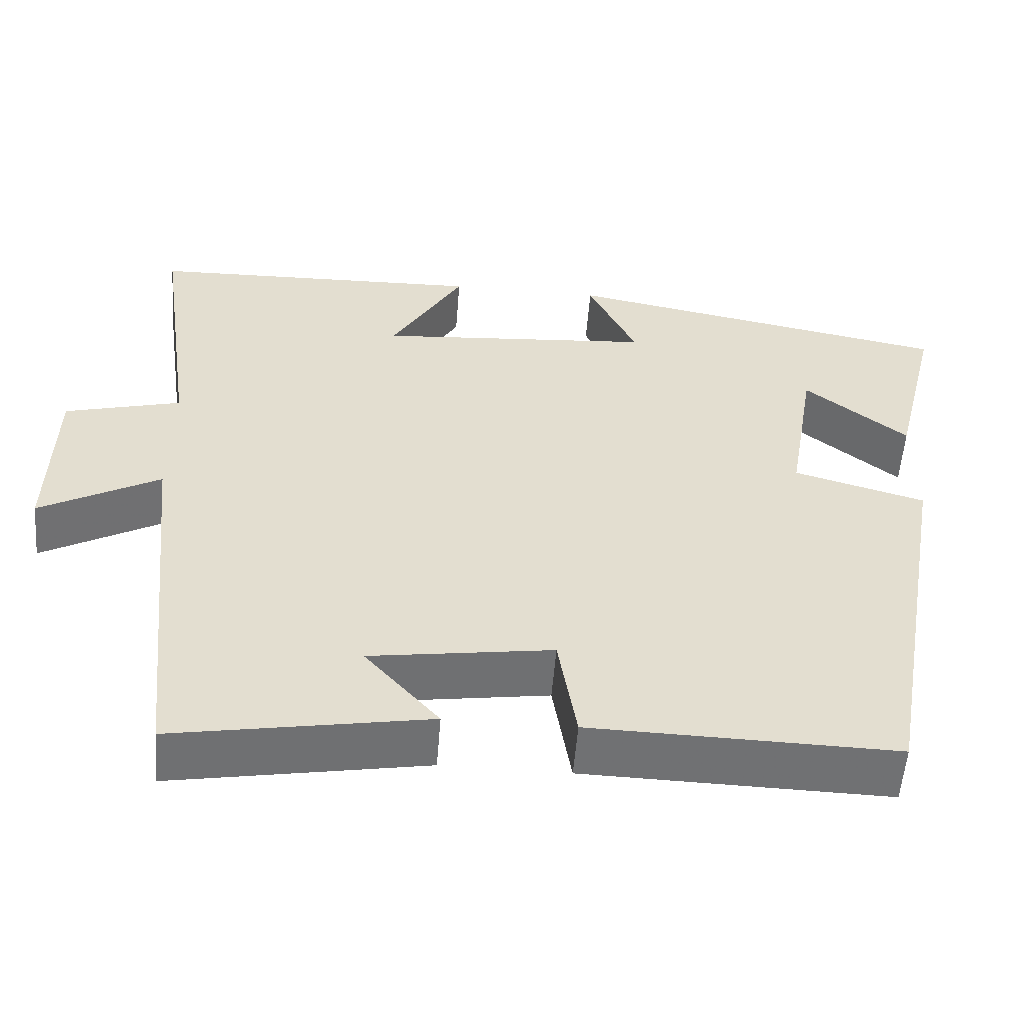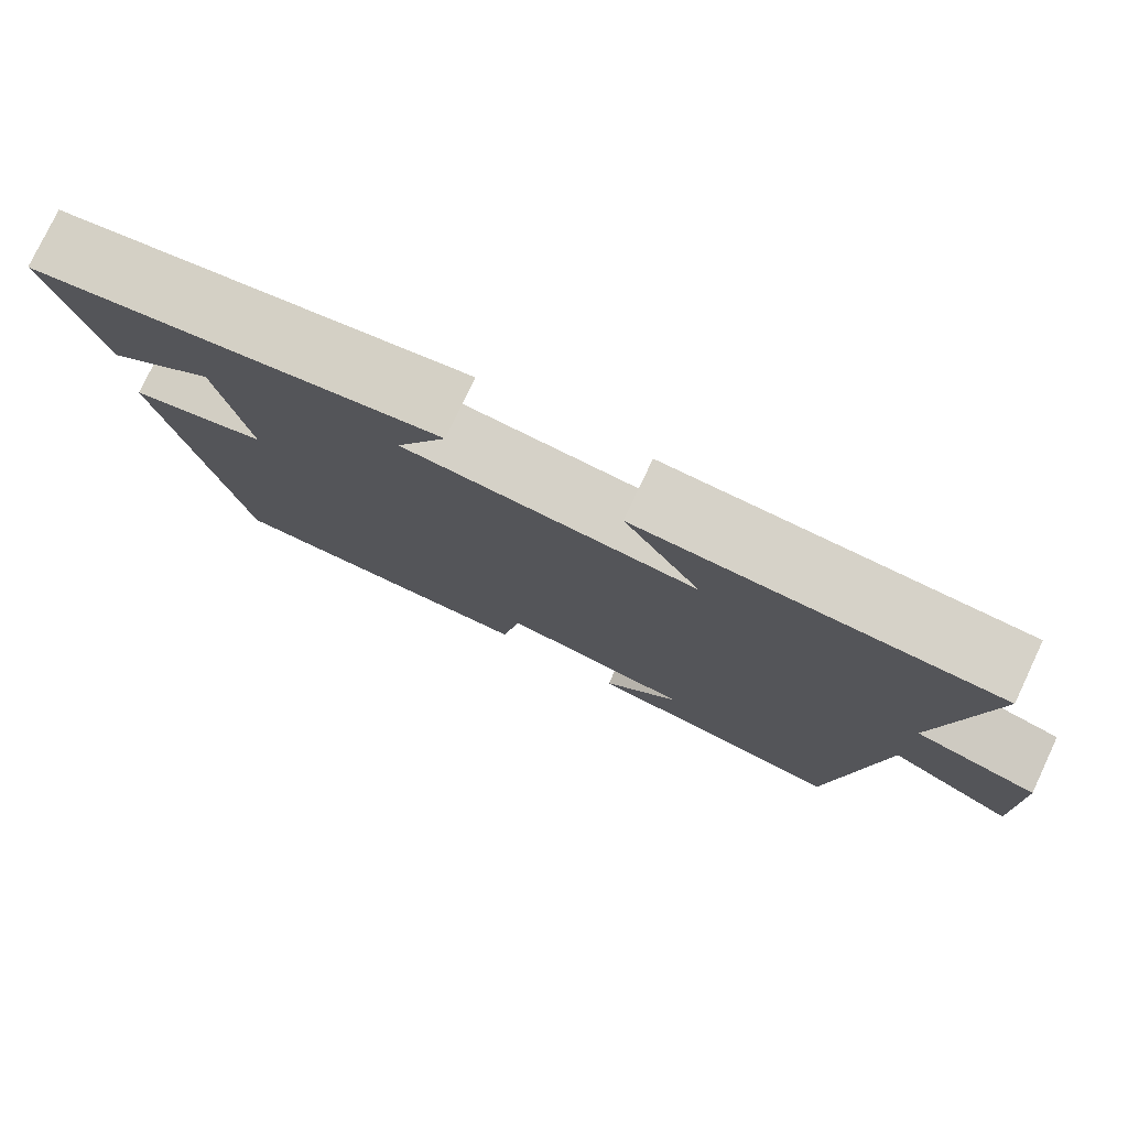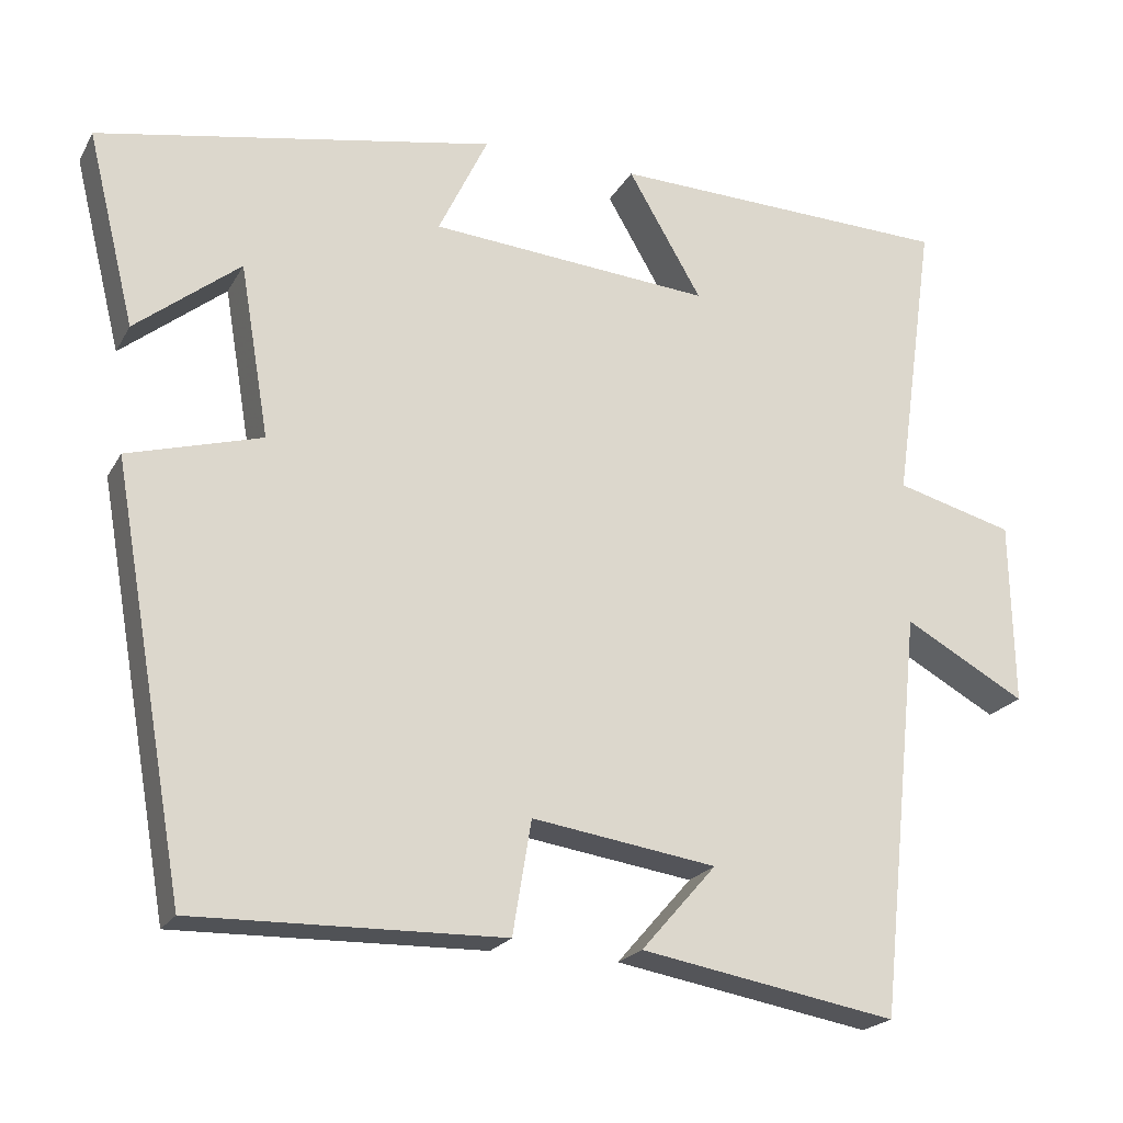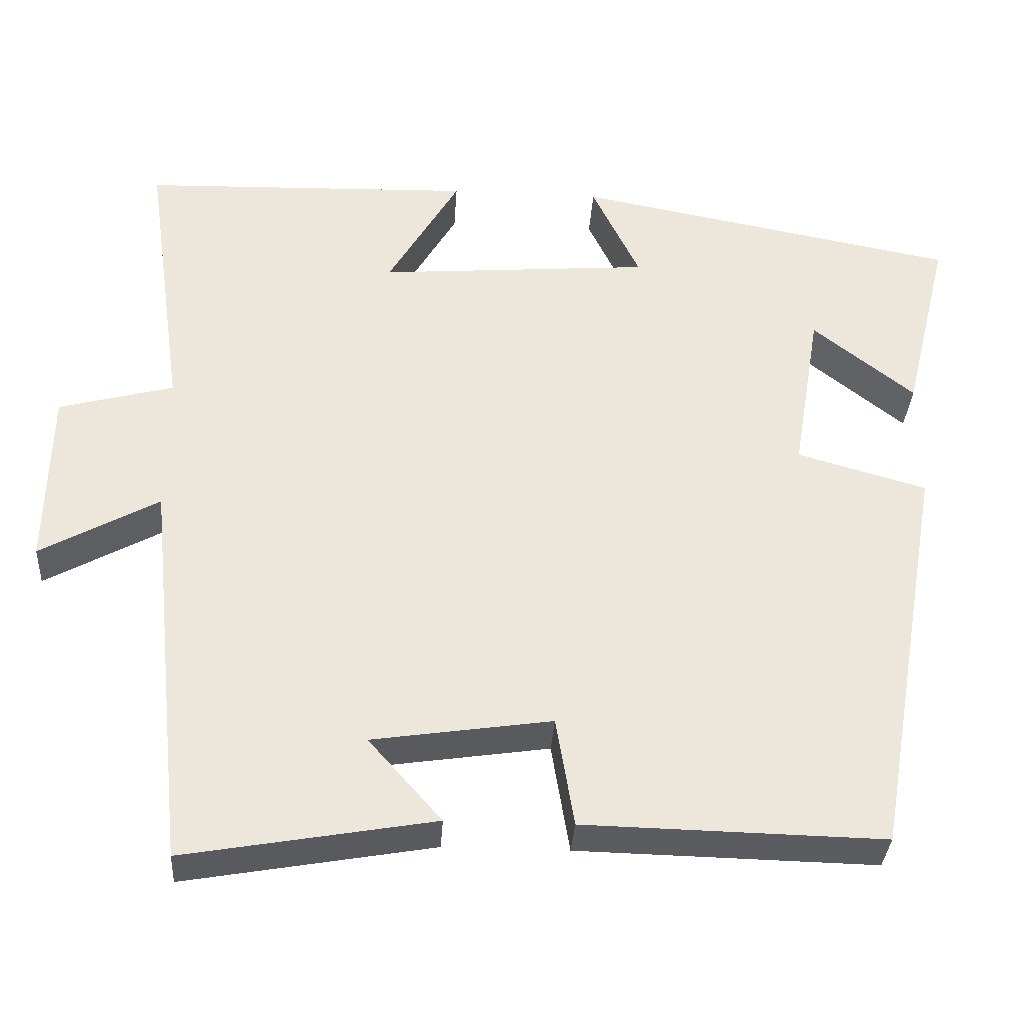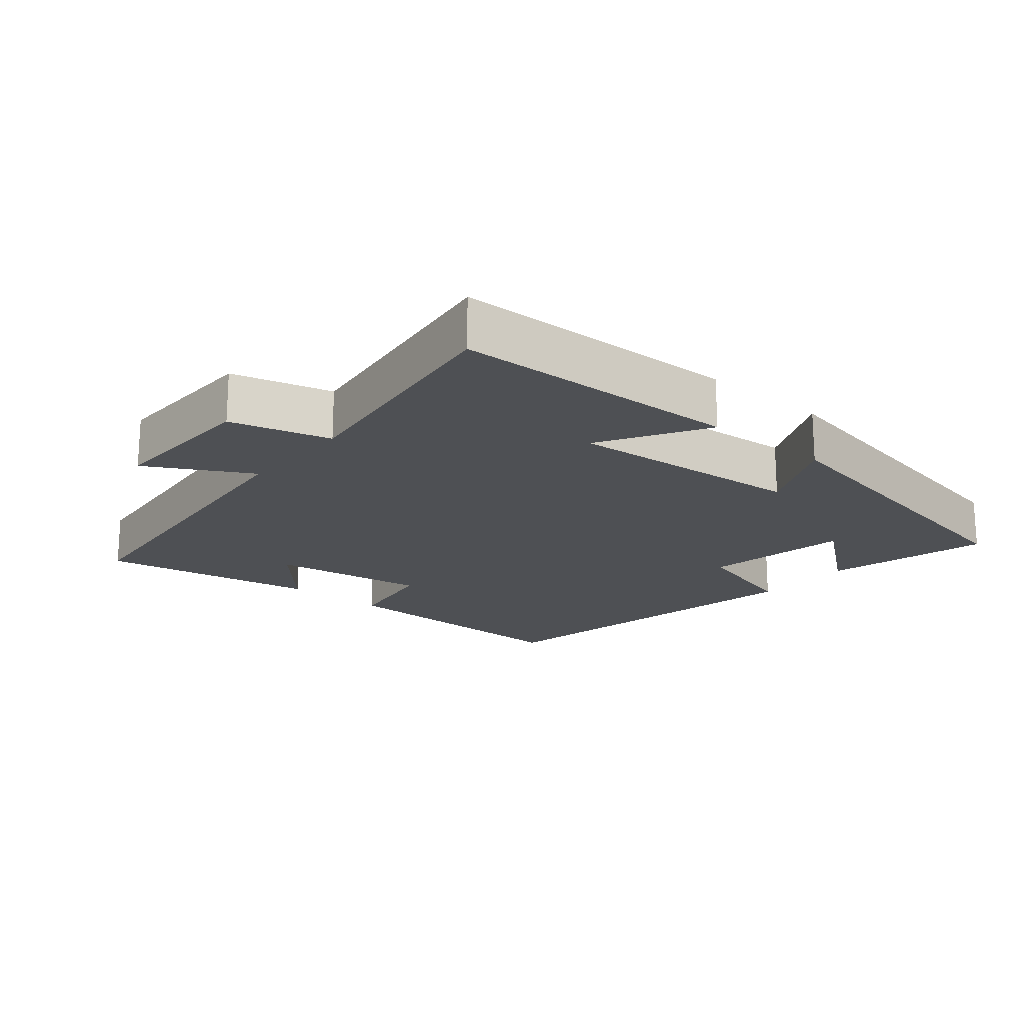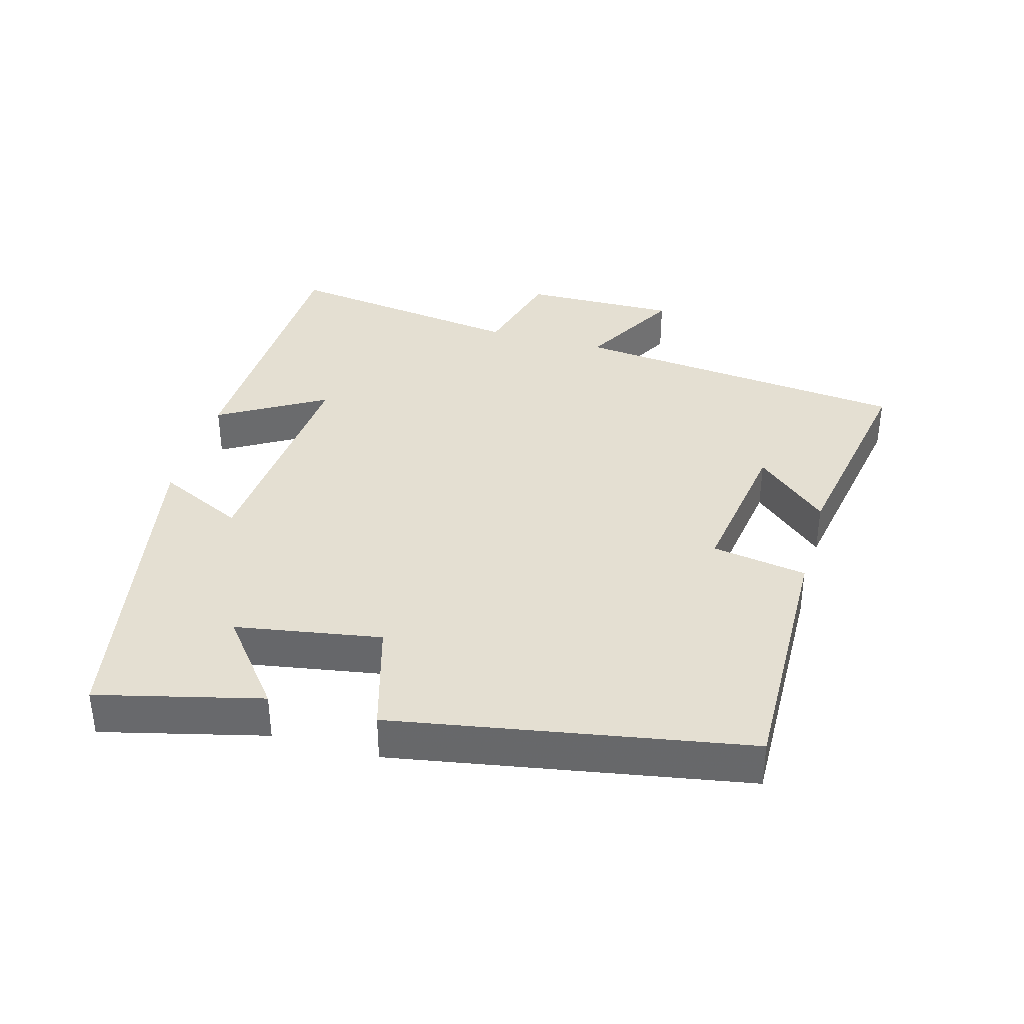
<metadata>
{"format":"obj","ext":"obj","renderer":"f3d","projection":"perspective","resolution":1024,"background":"white","views":[{"elev":-55.1,"azim":-4.5,"up":"+Z"},{"elev":78.2,"azim":-154.7,"up":"+Z"},{"elev":-21.1,"azim":158.0,"up":"+Z"},{"elev":-34.4,"azim":-3.6,"up":"+Z"},{"elev":-18.9,"azim":-40.1,"up":"+Y"},{"elev":37.0,"azim":105.6,"up":"+Y"}]}
</metadata>
<code>
v 0.559 0.07 0.408
v 0.5 0.07 0.168
v 0.371 0.07 0.271
v 0.335 0.07 0.057
v 0.5 0.07 0.01
v 0.409 0.07 -0.508
v 0.028 0.07 -0.5
v 0.005 0.07 -0.36
v -0.223 0.07 -0.394
v -0.13 0.07 -0.5
v -0.447 0.07 -0.556
v -0.5 0.07 -0.055
v -0.65 0.07 -0.138
v -0.646 0.07 0.09
v -0.5 0.07 0.129
v -0.551 0.07 0.487
v -0.127 0.07 0.5
v -0.218 0.07 0.344
v 0.13 0.07 0.372
v 0.069 0.07 0.5
v 0.559 0 0.408
v 0.5 0 0.168
v 0.371 0 0.271
v 0.335 0 0.057
v 0.5 0 0.01
v 0.409 0 -0.508
v 0.028 0 -0.5
v 0.005 0 -0.36
v -0.223 0 -0.394
v -0.13 0 -0.5
v -0.447 0 -0.556
v -0.5 0 -0.055
v -0.65 0 -0.138
v -0.646 0 0.09
v -0.5 0 0.129
v -0.551 0 0.487
v -0.127 0 0.5
v -0.218 0 0.344
v 0.13 0 0.372
v 0.069 0 0.5
f 19 20 1
f 15 16 17 18
f 15 18 19
f 12 13 14 15
f 9 10 11
f 12 15 19
f 11 12 19
f 9 11 19
f 6 7 8
f 5 6 8
f 4 5 8
f 8 9 19
f 4 8 19
f 3 4 19
f 3 19 1
f 1 2 3
f 21 40 39
f 38 37 36 35
f 39 38 35
f 35 34 33 32
f 31 30 29
f 39 35 32
f 39 32 31
f 39 31 29
f 28 27 26
f 28 26 25
f 28 25 24
f 39 29 28
f 39 28 24
f 39 24 23
f 21 39 23
f 23 22 21
f 1 21 22 2
f 2 22 23 3
f 3 23 24 4
f 4 24 25 5
f 5 25 26 6
f 6 26 27 7
f 7 27 28 8
f 8 28 29 9
f 9 29 30 10
f 10 30 31 11
f 11 31 32 12
f 12 32 33 13
f 13 33 34 14
f 14 34 35 15
f 15 35 36 16
f 16 36 37 17
f 17 37 38 18
f 18 38 39 19
f 19 39 40 20
f 20 40 21 1

</code>
